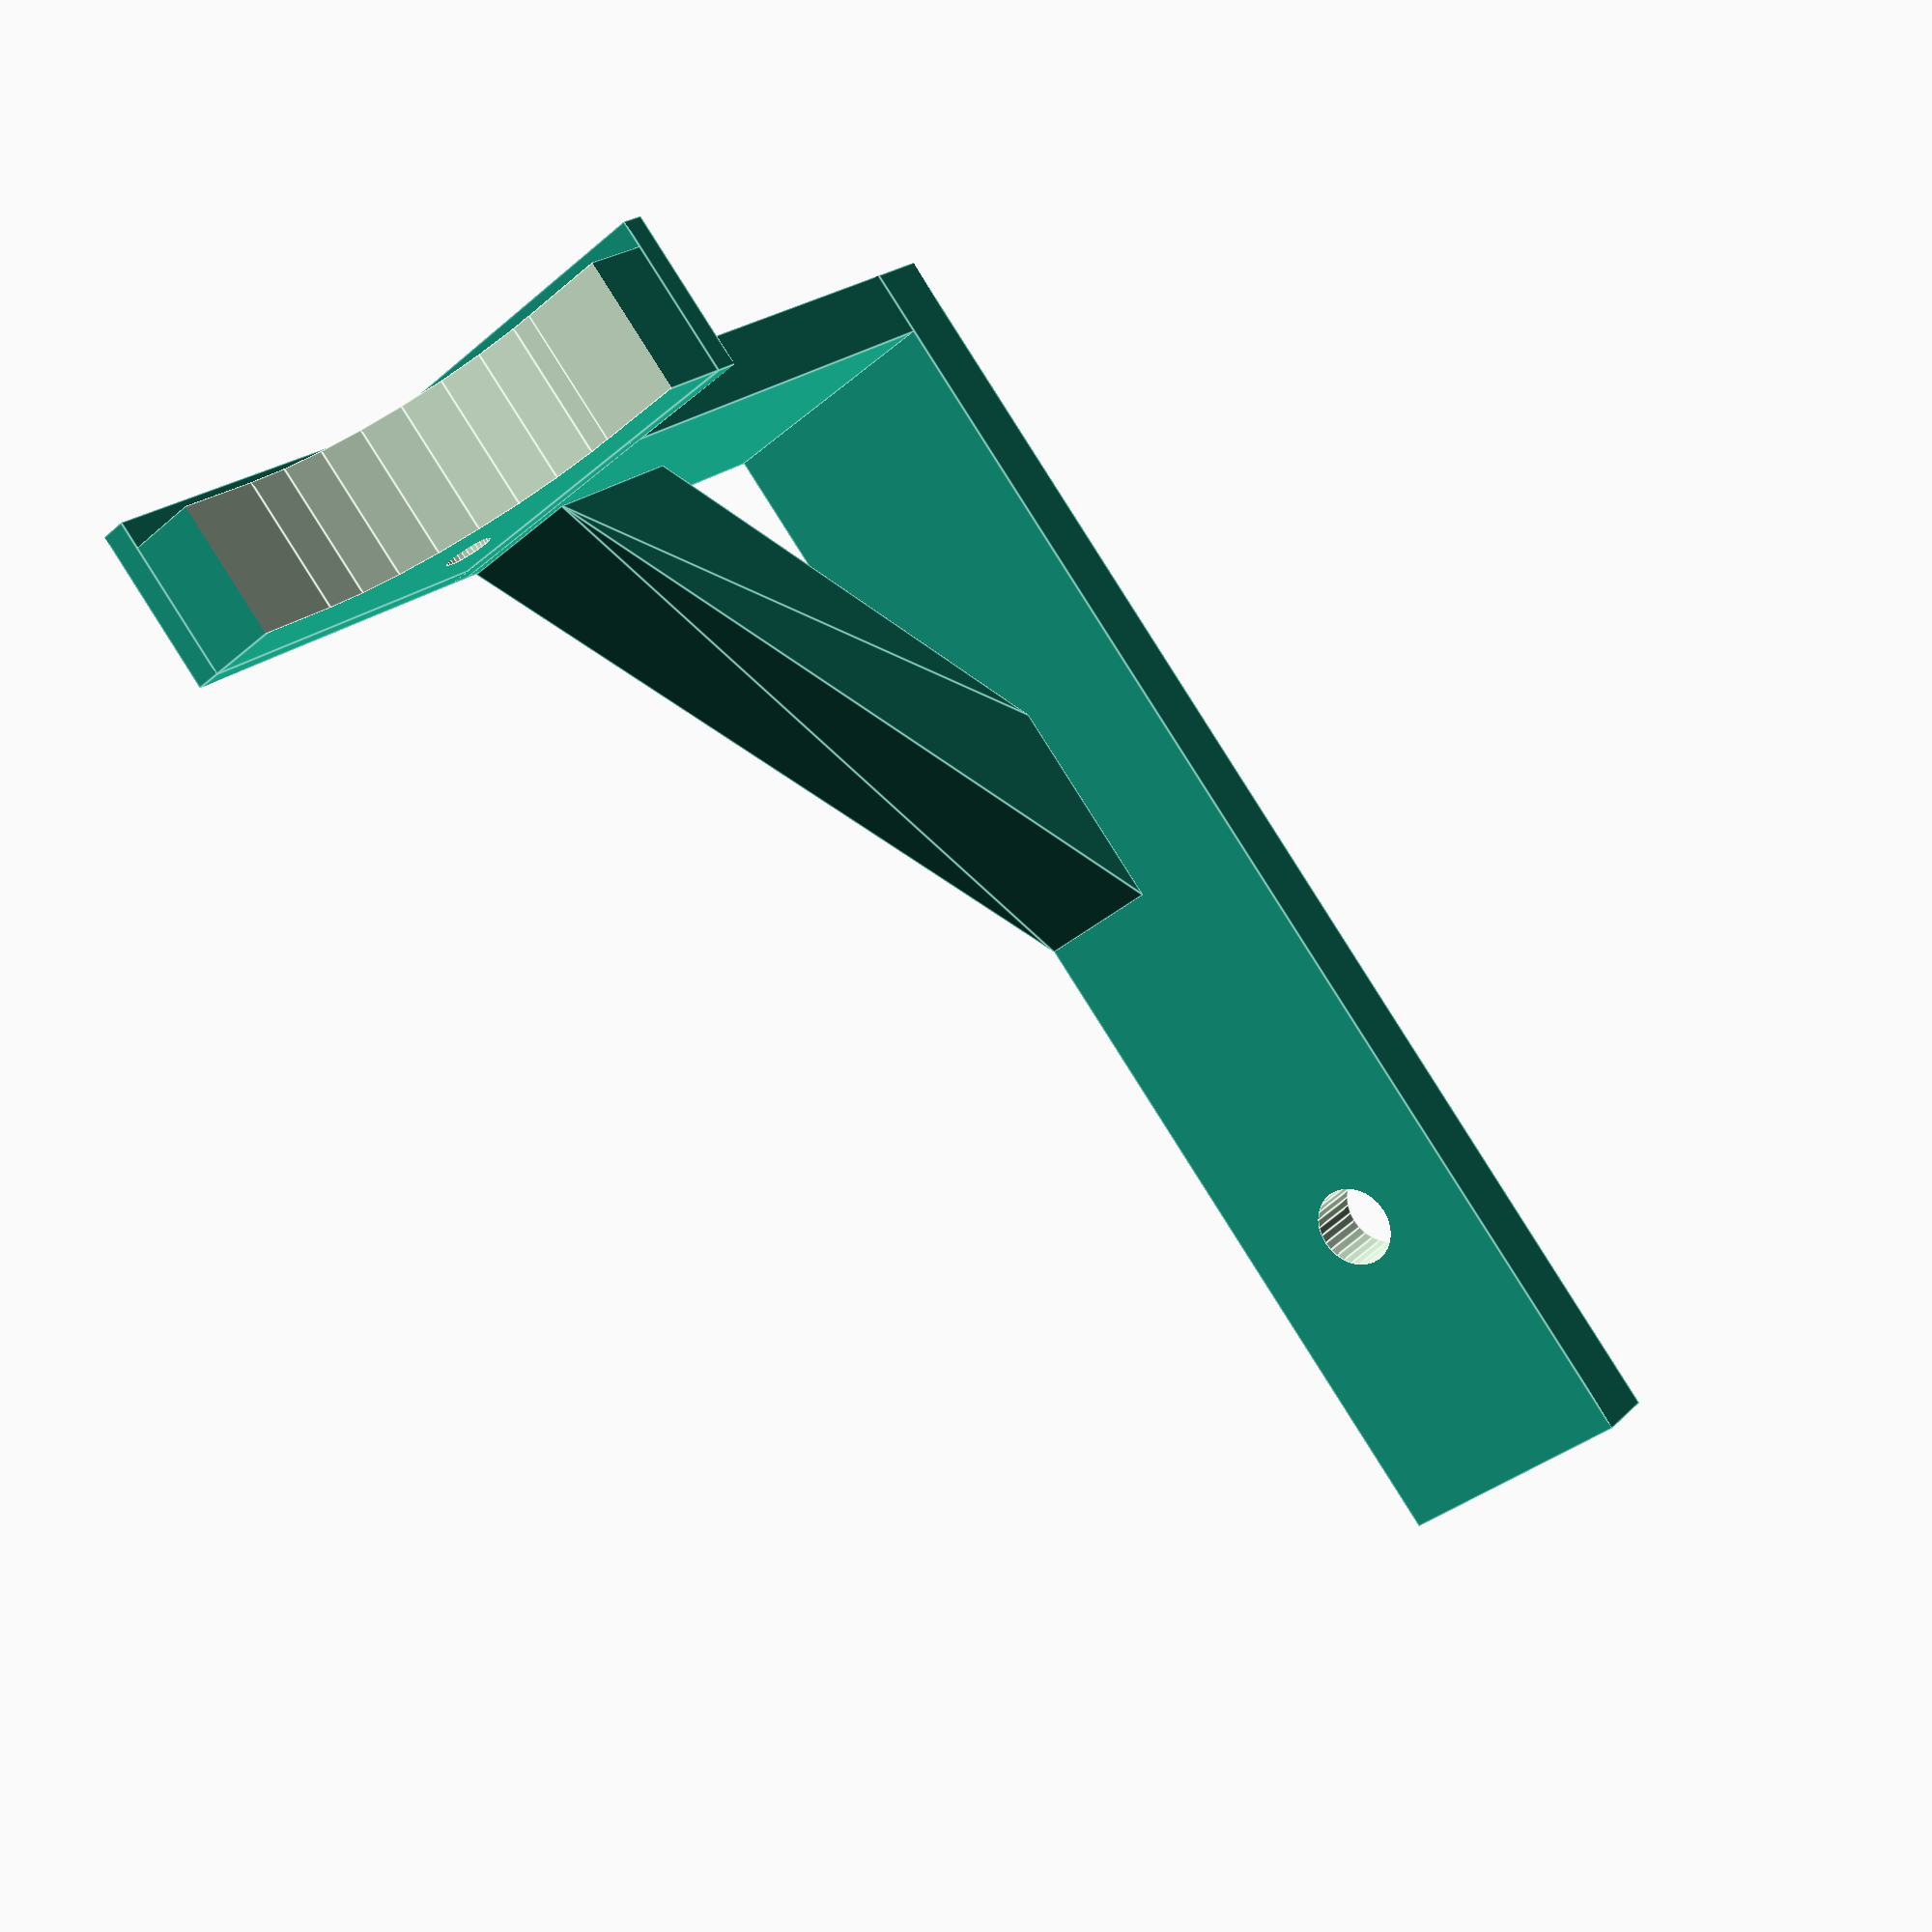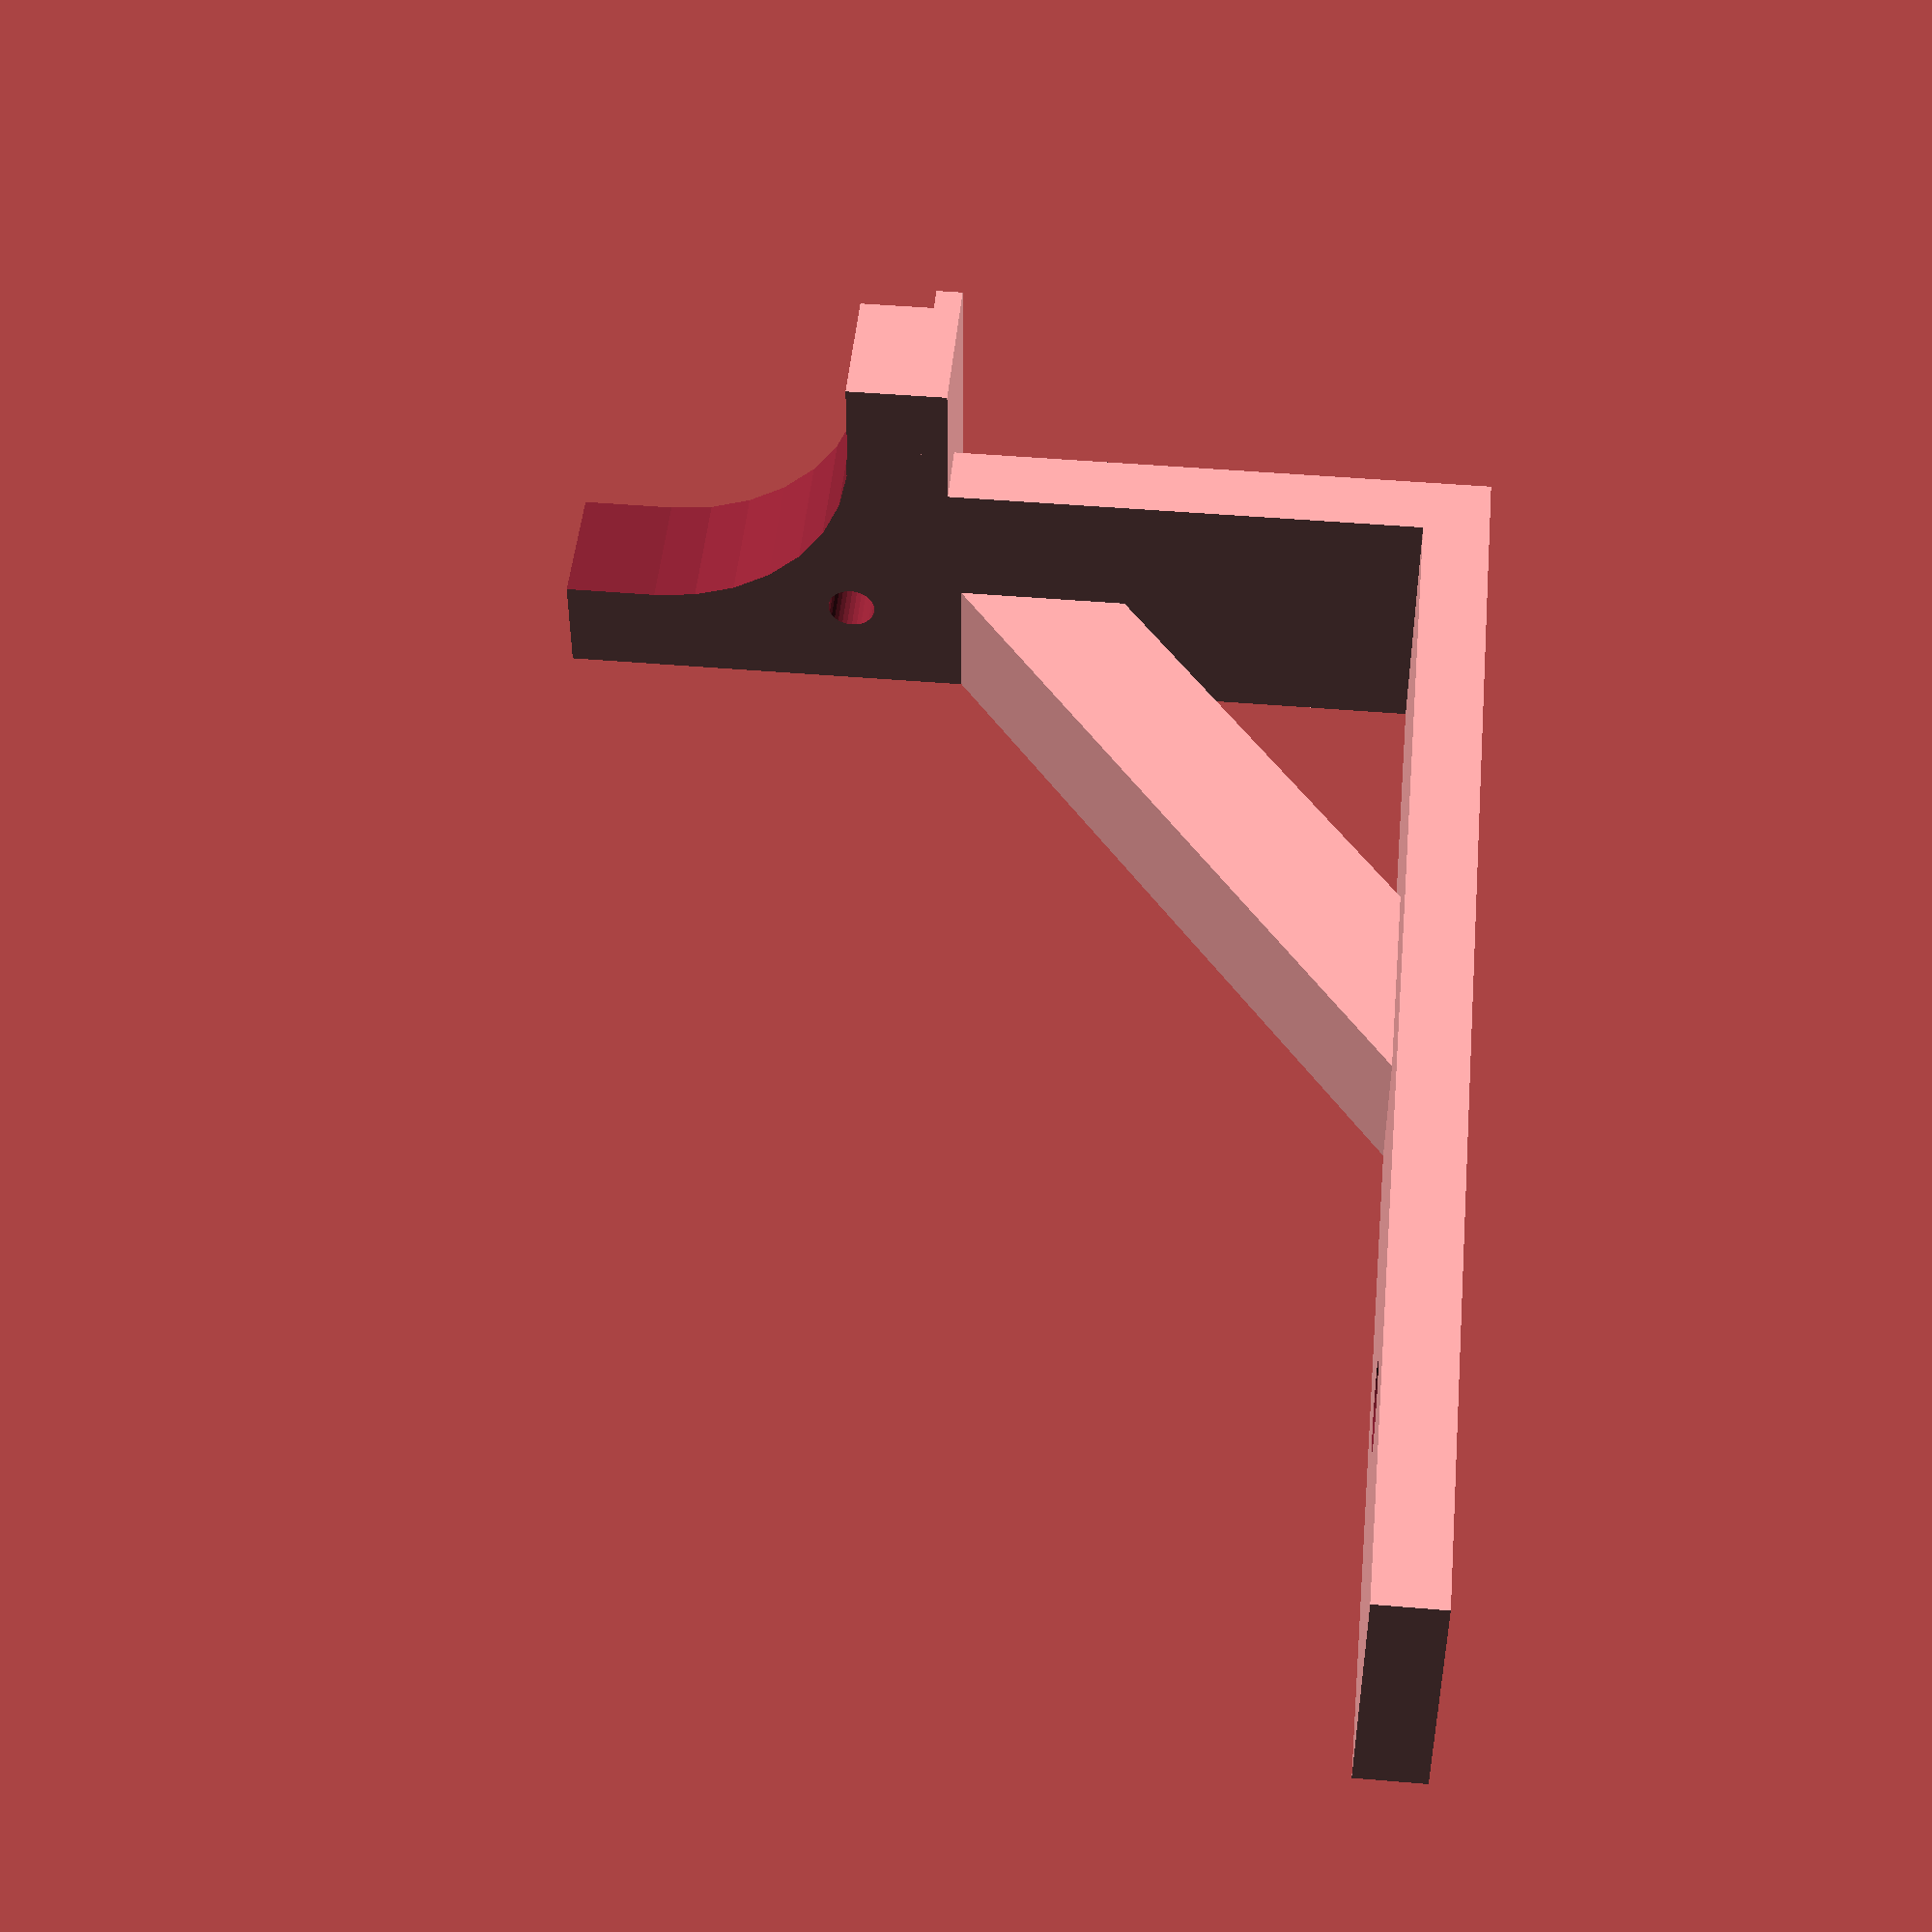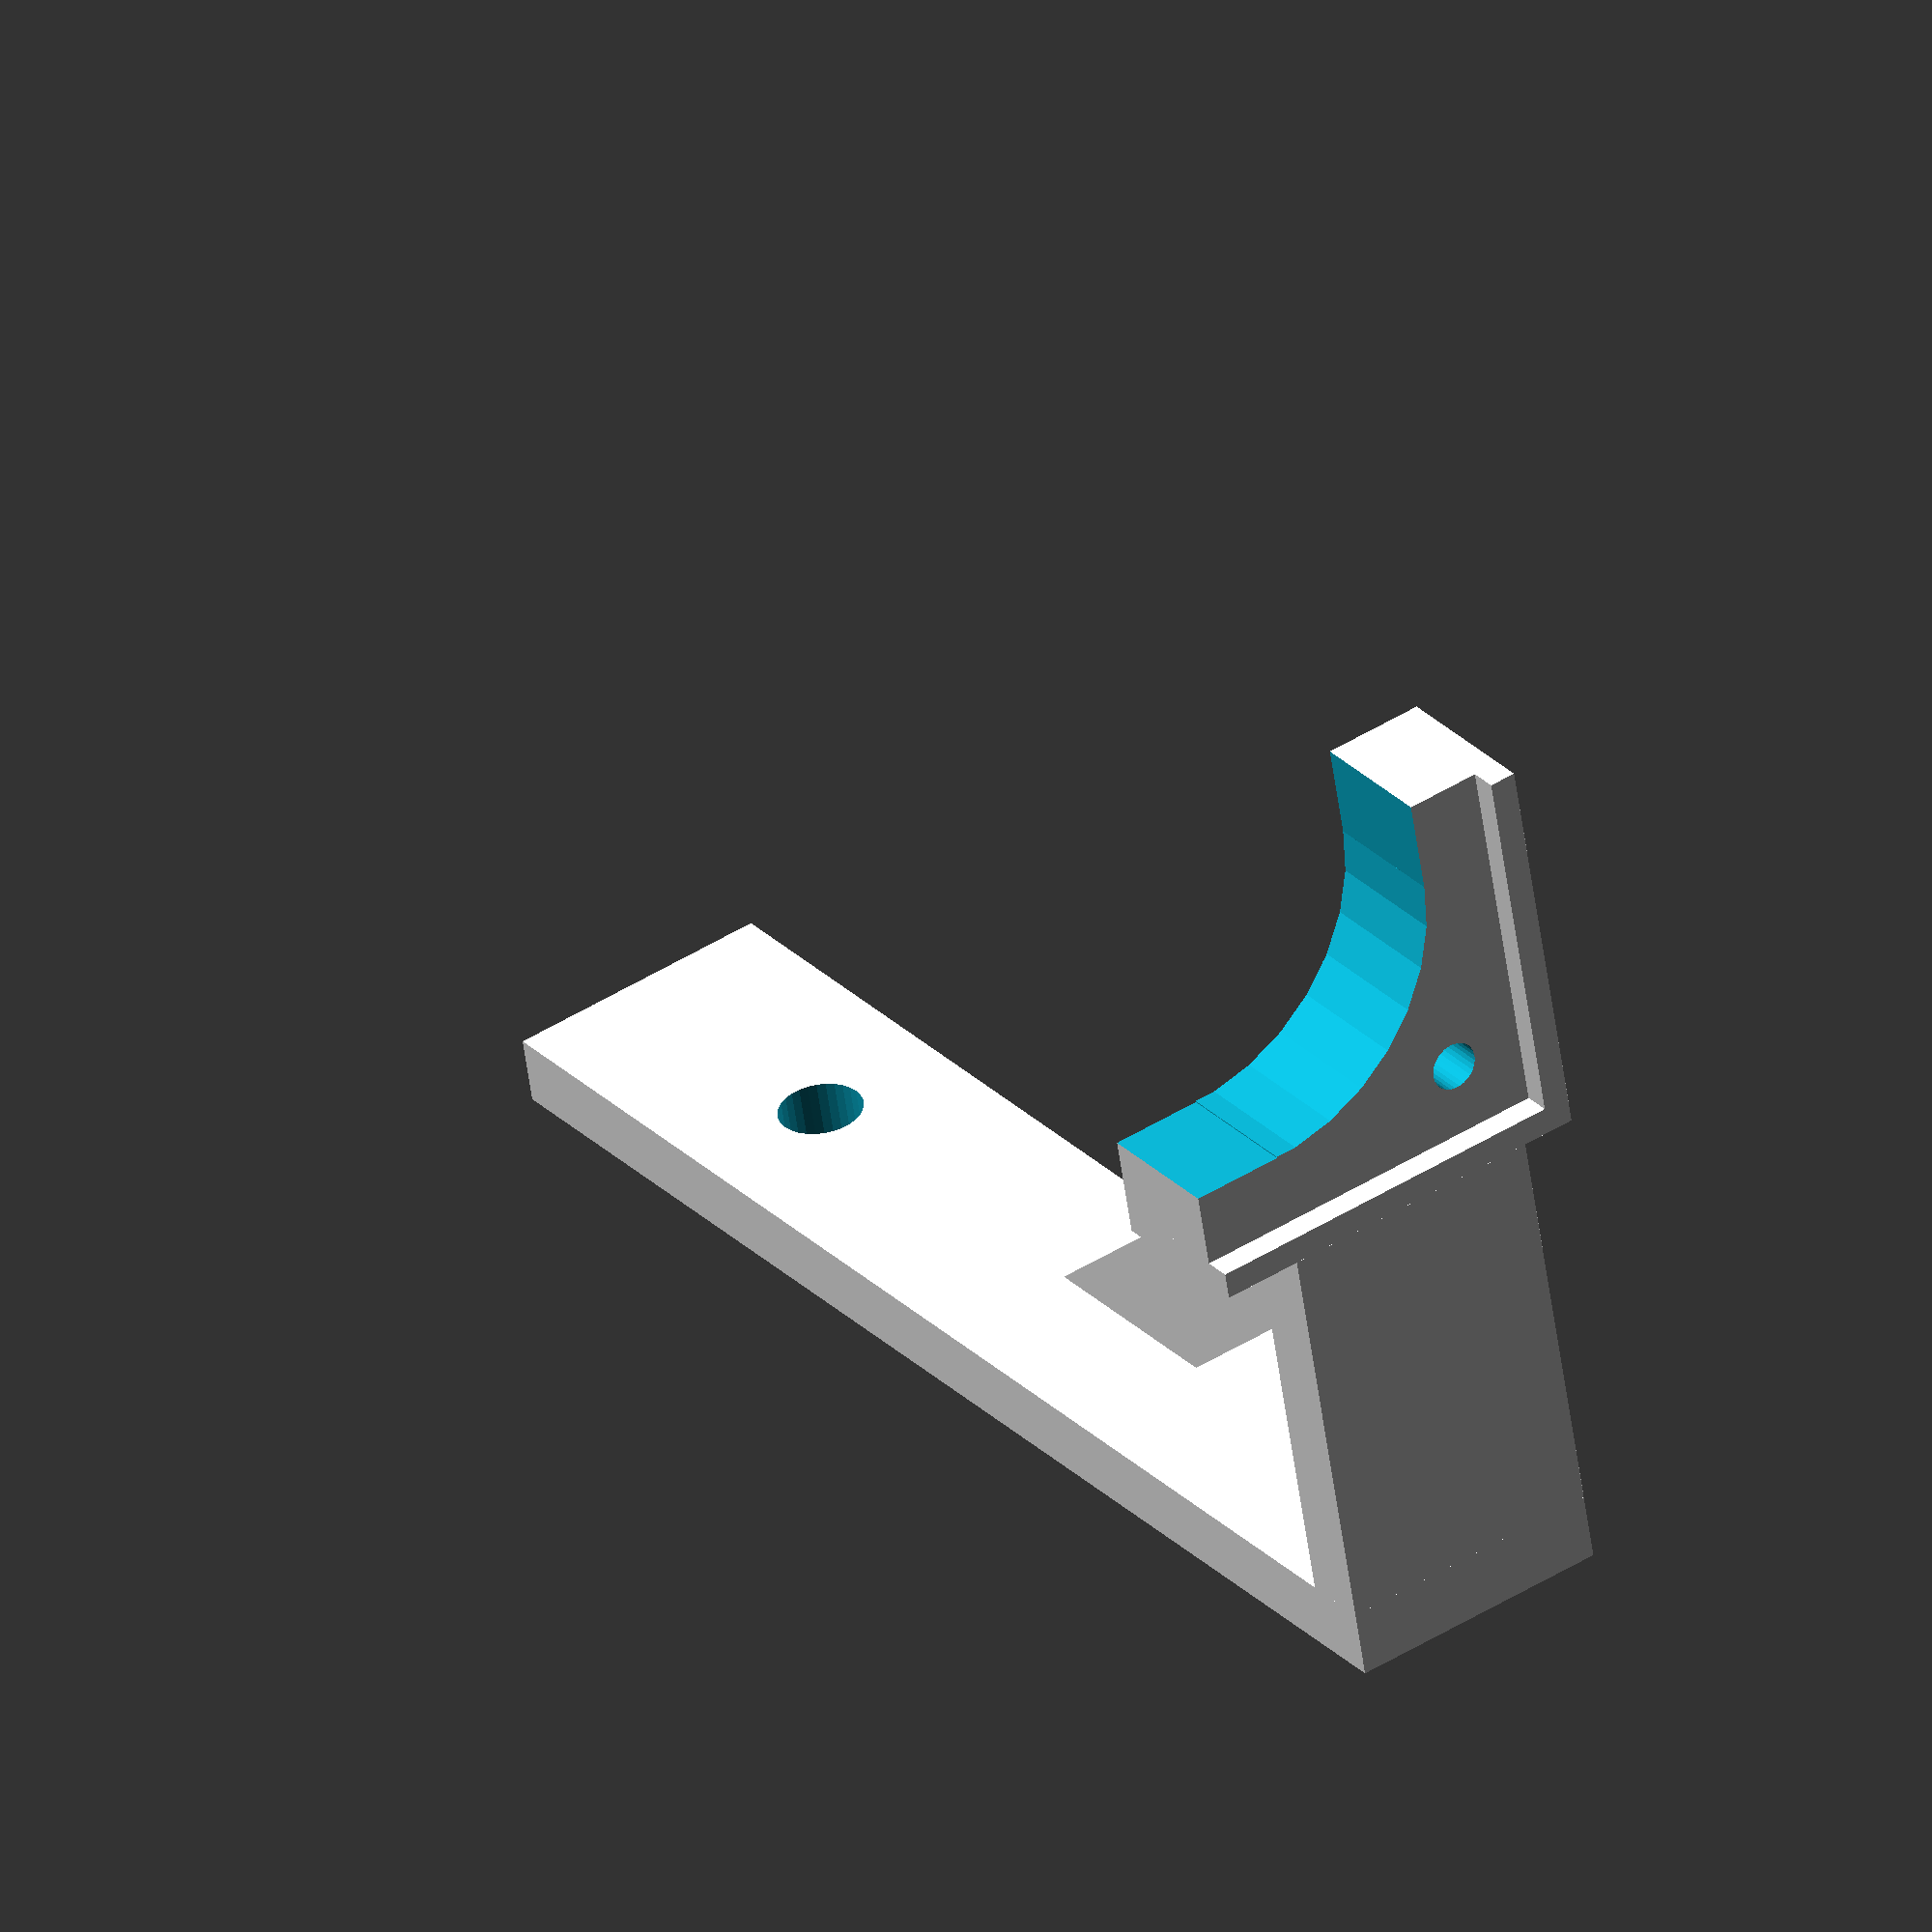
<openscad>
    // Axes correspond to the printer axes.

mm = 1;
$fs = 0.1;
epsilon = 0.01 * mm;

motor_screw_to_edge = 5.6 * mm;
motor_screw_clearance = 3.6 * mm;

motor_bracket_to_edge = 28 * mm;
motor_mount_thickness = 10 * mm;

motor_mount_lip_width = 2 * mm;
motor_mount_lip_height = 2 * mm;

motor_width = 42.2 * mm;
edge_to_shaft = motor_width / 2;
motor_shaft_clearance = 31 * mm;

motor_mount_total_width = motor_bracket_to_edge + motor_mount_lip_width;
motor_mount_total_thickness = motor_mount_thickness + motor_mount_lip_height;

motor_edge_to_lens = [ 0, -75, -10 ] * mm;
lens_to_base = [ 0, 0, -28 ] * mm;
// oops I should refactor this a bit
lens_to_base_x = -35 * mm;
mounting_screw_clearance = 6.2 * mm;

motor_to_camera_base = motor_edge_to_lens + lens_to_base;

camera_bracket_width = 20 * mm;
camera_bracket_thickness = 5 * mm;
camera_base_width = 45.3 * mm;
camera_lip = [ 6.2 * mm, camera_base_width, 7.5 * mm ];
brace_height = 35 * mm;
brace_length = 45 * mm;
brace_thickness = 10 * mm;

// Measurements for camera clearance
camera_total_width = 94 * mm;
camera_total_height = 43 * mm;
camera_total_depth = 25 * mm;
camera_overhang = 8 * mm;

module motor_mount()
{

    difference()
    {
        // Base shape
        cube([ motor_bracket_to_edge, motor_bracket_to_edge, motor_mount_thickness ]);

        // Cutout for motor shaft
        translate([ edge_to_shaft, edge_to_shaft, -epsilon ])
        {
            // Motor shaft clearance
            cylinder(h = motor_mount_thickness + 2 * epsilon, d = motor_shaft_clearance);

            // Additional cuts to make the cutout a rounded L-shape,
            // instead of a cut-off circle.
            translate([ -motor_shaft_clearance / 2, 0, 0 ])
                cube([ motor_shaft_clearance, motor_shaft_clearance / 2, motor_mount_thickness + 2 * epsilon ]);
            translate([ 0, -motor_shaft_clearance / 2, 0 ])
                cube([ motor_shaft_clearance / 2, motor_shaft_clearance, motor_mount_thickness + 2 * epsilon ]);
        }

        // Screw hole for mounting
        translate([ motor_screw_to_edge, motor_screw_to_edge, -epsilon ])
            cylinder(h = motor_mount_thickness + 2 * epsilon, d = motor_screw_clearance);
    }

    // Lip for alignment using edge of motor housing
    translate([ -motor_mount_lip_width, -motor_mount_lip_width, -motor_mount_lip_height ])
    {
        cube([ motor_mount_total_width, motor_mount_lip_width, motor_mount_total_thickness ]);
        cube([ motor_mount_lip_width, motor_mount_total_width, motor_mount_total_thickness ]);
    }
}

module brace()
{
    rotate([ 90, 0, -90 ]) linear_extrude(brace_thickness) polygon([
        [ brace_length, 0 ],
        [ 0, brace_height ],
        [ 0, brace_height - brace_thickness * sqrt(pow(brace_length, 2) + pow(brace_height, 2)) / brace_length ],
        [ brace_length - brace_thickness * sqrt(pow(brace_length, 2) + pow(brace_height, 2)) / brace_height, 0 ],
    ]);
}

module prusa_i3_x_camera()
{

    translate([ motor_mount_lip_width, motor_mount_thickness, 0 ]) rotate([ 90, 0, 0 ]) motor_mount();
    translate([ 0, 0, motor_to_camera_base[2] ])
    {
        cube([ camera_bracket_width, camera_bracket_thickness, abs(motor_to_camera_base[2]) ]);
        translate([ brace_thickness, 0, 0 ]) brace();
    }
    translate(motor_to_camera_base - [ 0, camera_base_width / 2, camera_bracket_thickness ])
    {
        difference()
        {
            cube([
                camera_bracket_width, abs(motor_to_camera_base[1]) + camera_base_width / 2 + camera_bracket_thickness,
                camera_bracket_thickness
            ]);
            translate([ camera_bracket_width / 2, camera_base_width / 2, -epsilon ])
                cylinder(d = mounting_screw_clearance, h = camera_bracket_thickness + 2 * epsilon);
        }
    }
}

module camera_model()
{
    translate(motor_to_camera_base +
              [ camera_bracket_width / 2 - lens_to_base_x - camera_total_depth, -camera_total_width / 2, 0 ])
        cube([ camera_total_depth, camera_total_width, camera_total_height ]);
}

prusa_i3_x_camera();
// camera_model();

</openscad>
<views>
elev=338.8 azim=321.3 roll=31.0 proj=p view=edges
elev=132.8 azim=91.2 roll=84.5 proj=p view=wireframe
elev=235.6 azim=324.6 roll=172.2 proj=o view=solid
</views>
